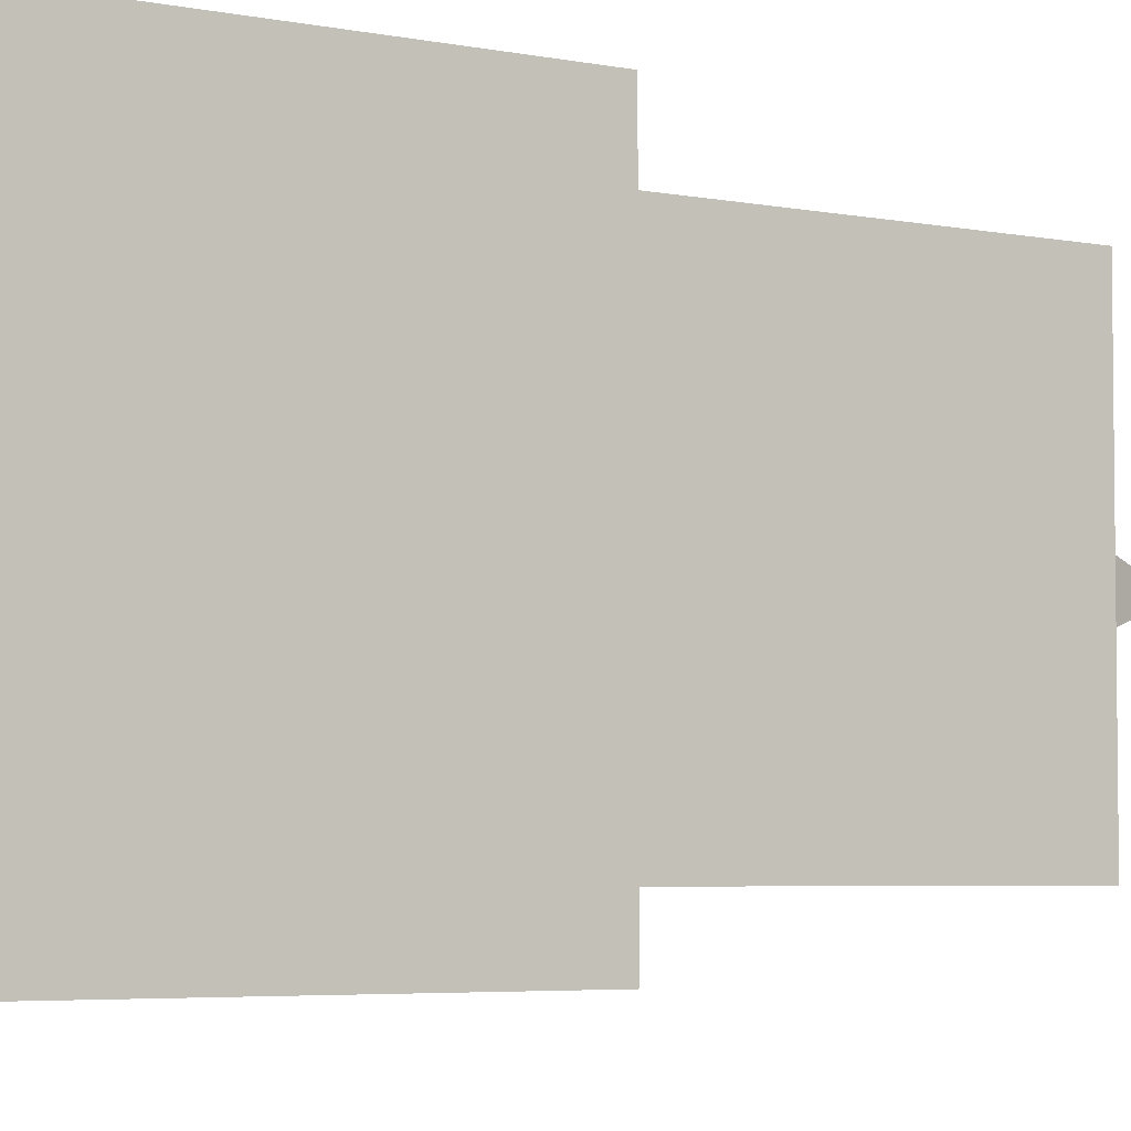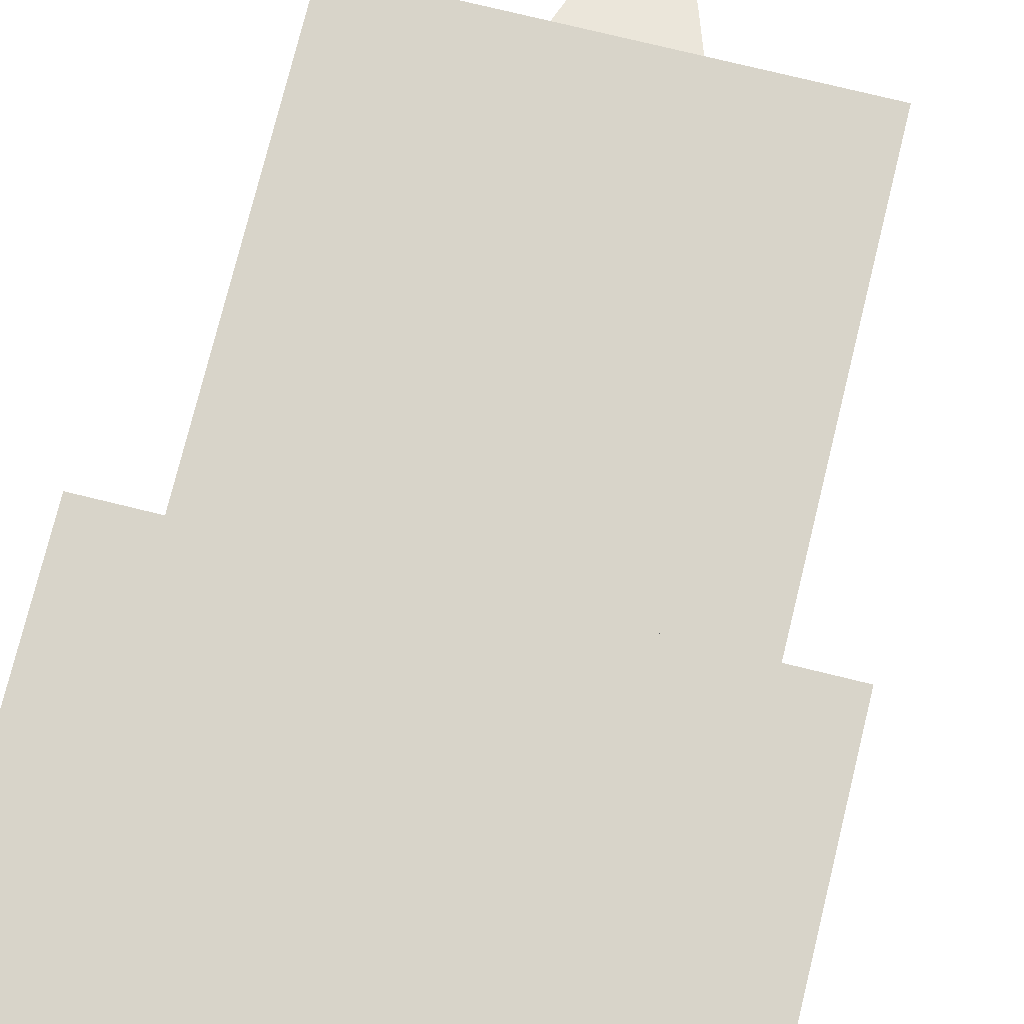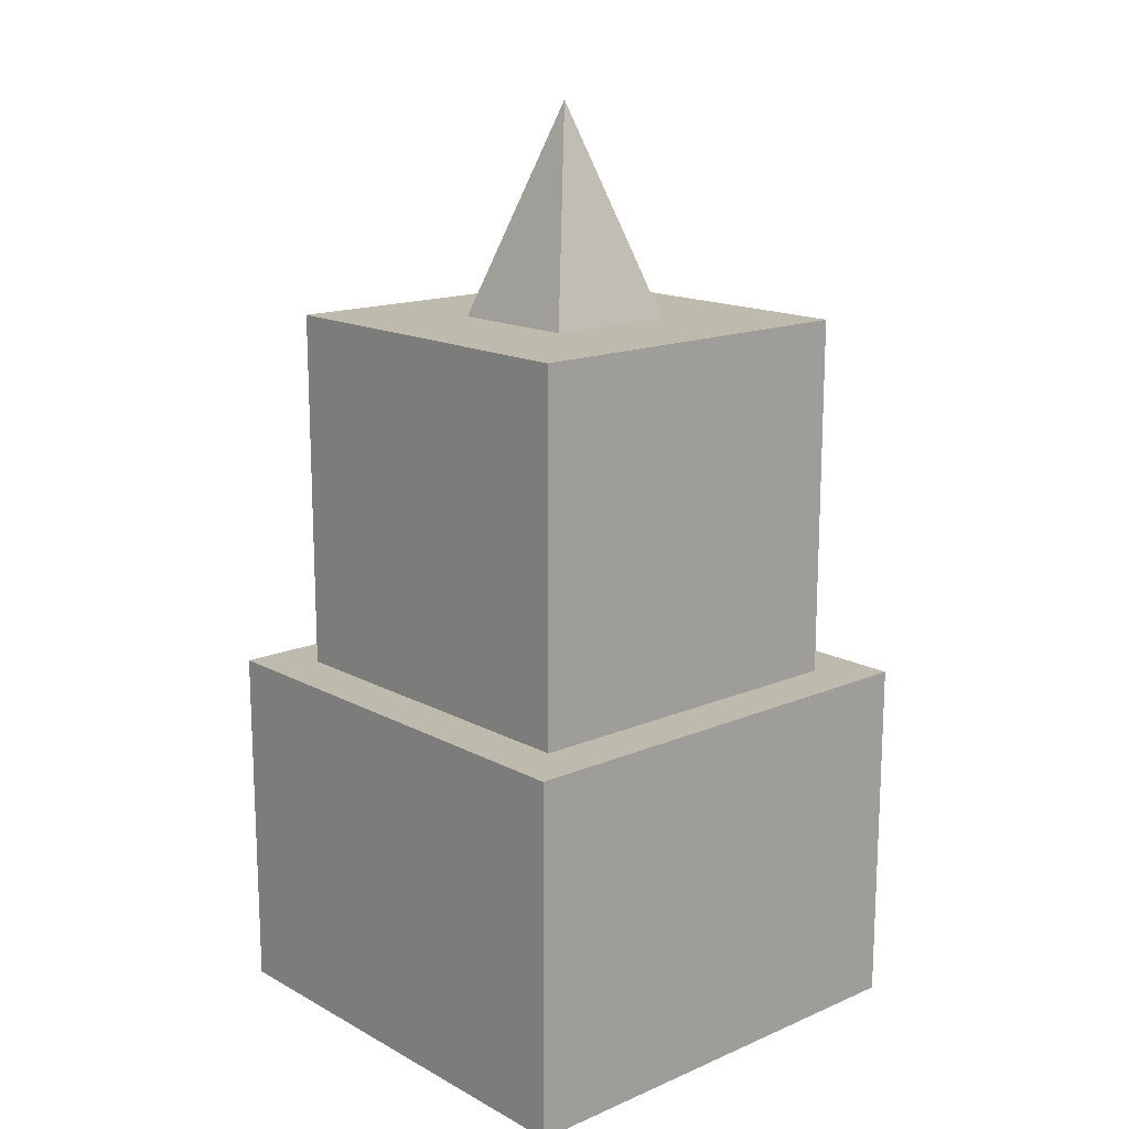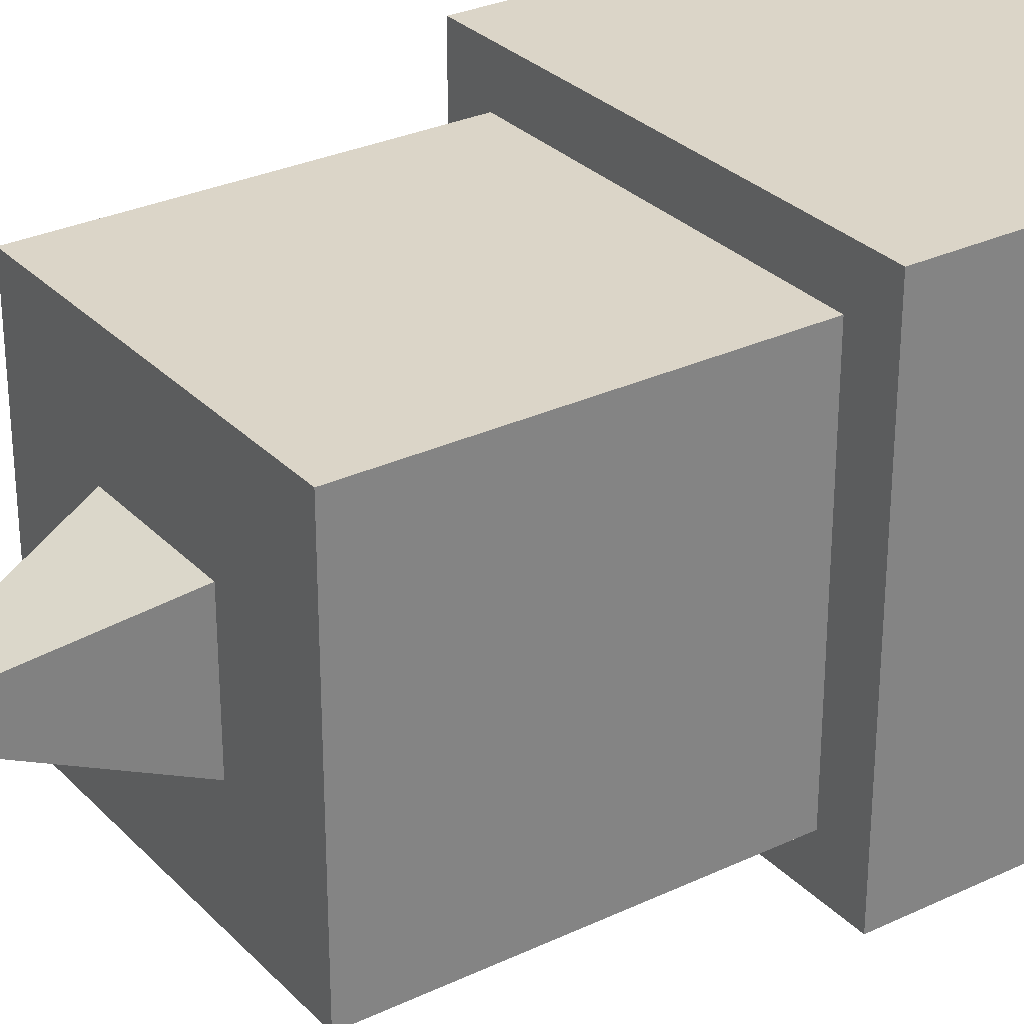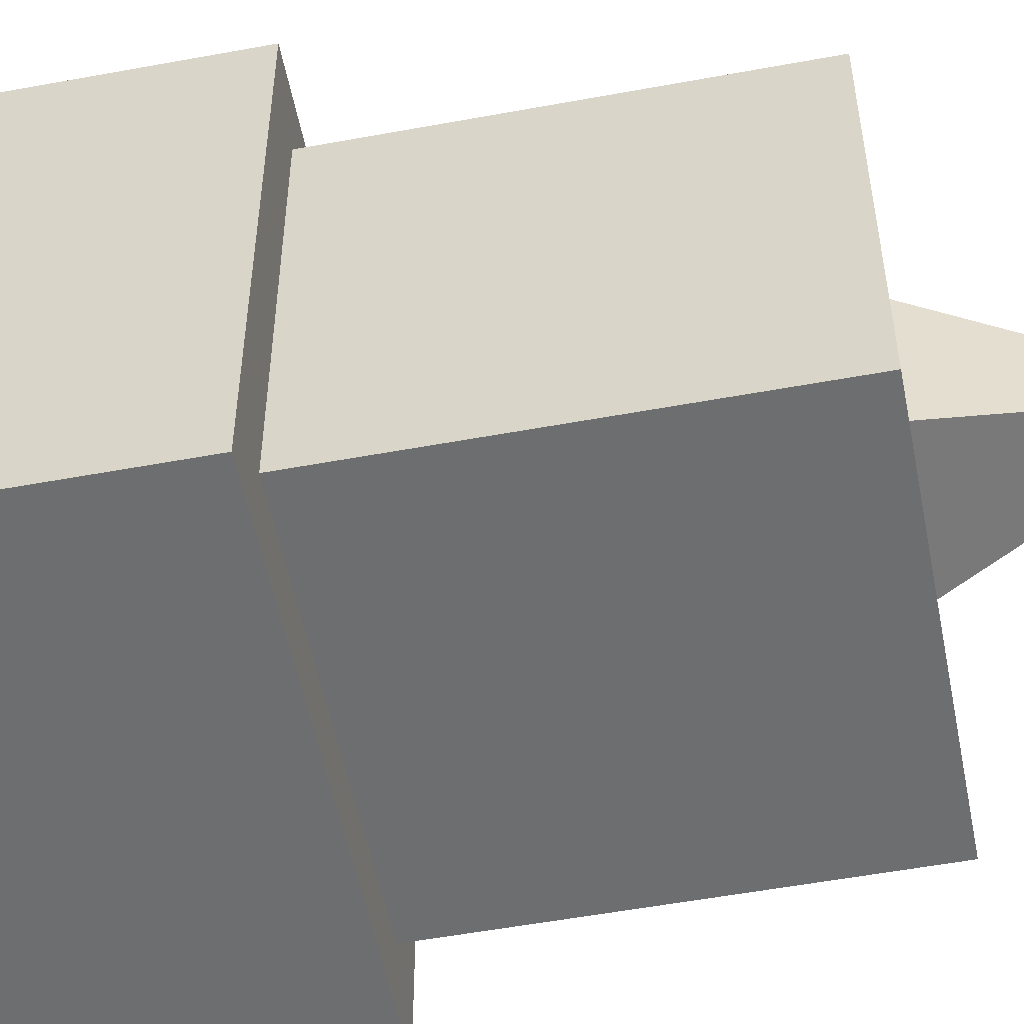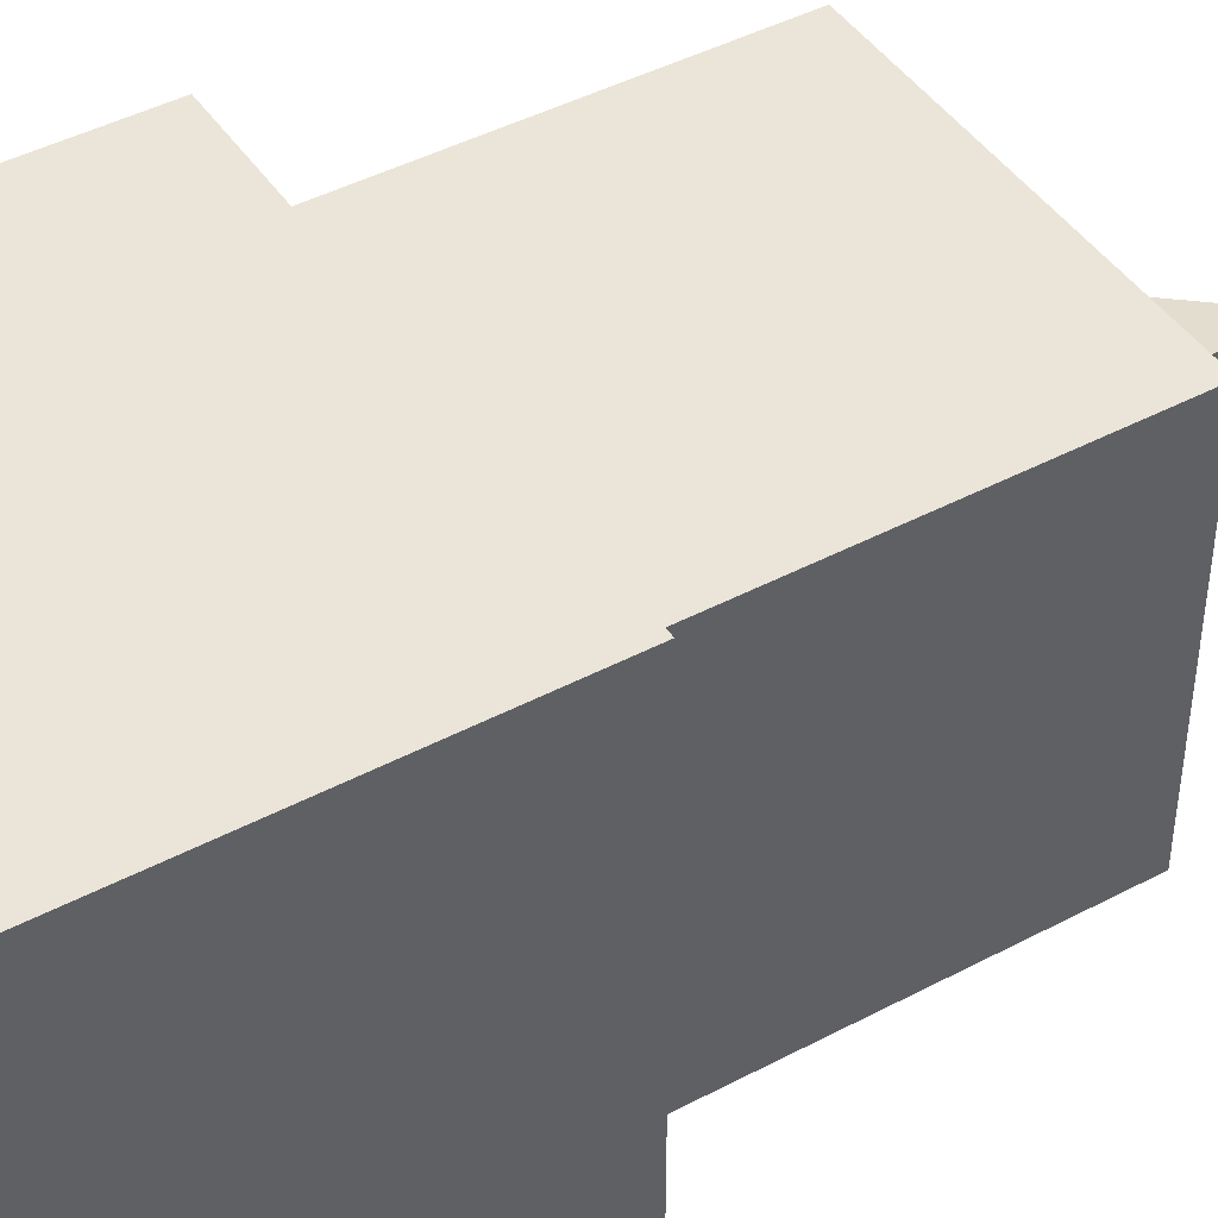
<metadata>
{"format":"obj","ext":"obj","renderer":"f3d","projection":"perspective","resolution":1024,"background":"white","views":[{"elev":-4.6,"azim":56.7,"up":"+Z"},{"elev":75.0,"azim":13.8,"up":"+Z"},{"elev":15.5,"azim":138.3,"up":"+Y"},{"elev":29.6,"azim":-124.7,"up":"+Z"},{"elev":-54.3,"azim":101.1,"up":"+Z"},{"elev":44.5,"azim":58.4,"up":"+Z"}]}
</metadata>
<code>
o Cube
v 1 1.44 -1
v 1 0 -1
v 1 1.44 1
v 1 0 1
v -1 1.44 -1
v -1 0 -1
v -1 1.44 1
v -1 0 1
v 0.2926 3.081 0.2926
v -0.2926 3.081 0.2926
v 0.2926 3.081 -0.2926
v -0.2926 3.081 -0.2926
v 0.000736 3.984 0.000736
v -0.000736 3.984 0.000736
v 0.000736 3.984 -0.000736
v -0.000736 3.984 -0.000736
v 1 1.524 1
v -1 1.524 1
v 1 1.524 -1
v -1 1.524 -1
v 0.7815 2.995 -0.7815
v 0.7815 1.524 -0.7815
v 0.7815 2.995 0.7815
v 0.7815 1.524 0.7815
v -0.7815 2.995 -0.7815
v -0.7815 1.524 -0.7815
v -0.7815 2.995 0.7815
v -0.7815 1.524 0.7815
v 0.7815 3.081 0.7815
v -0.7815 3.081 0.7815
v 0.7815 3.081 -0.7815
v -0.7815 3.081 -0.7815
f 4 3 7 8
f 8 7 5 6
f 6 2 4 8
f 2 1 3 4
f 6 5 1 2
f 11 12 16 15
f 15 16 14 13
f 9 11 15 13
f 12 10 14 16
f 10 9 13 14
f 1 5 20 19
f 20 18 17 19
f 7 3 17 18
f 5 7 18 20
f 3 1 19 17
f 24 23 27 28
f 28 27 25 26
f 22 21 23 24
f 26 25 21 22
f 21 25 32 31
f 32 30 29 31
f 27 23 29 30
f 25 27 30 32
f 23 21 31 29
f 26 22 24 28

</code>
